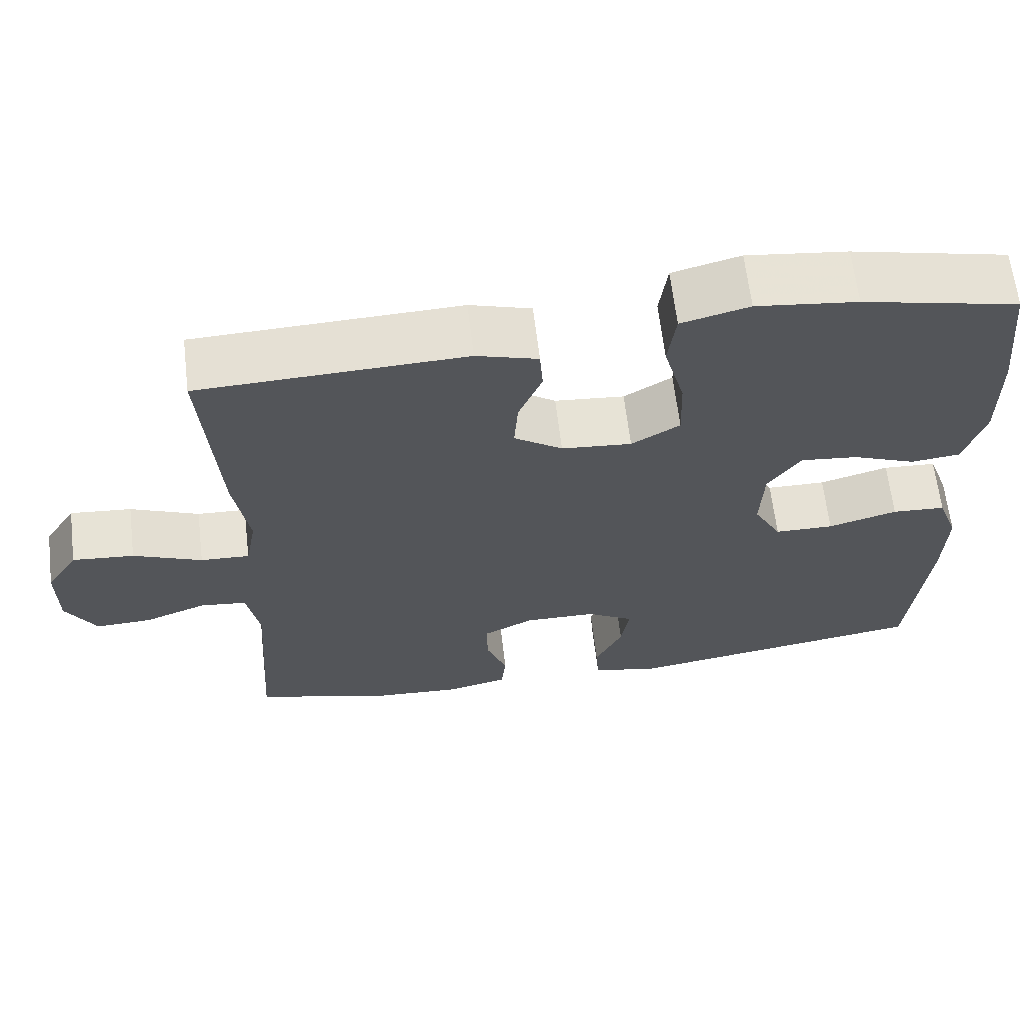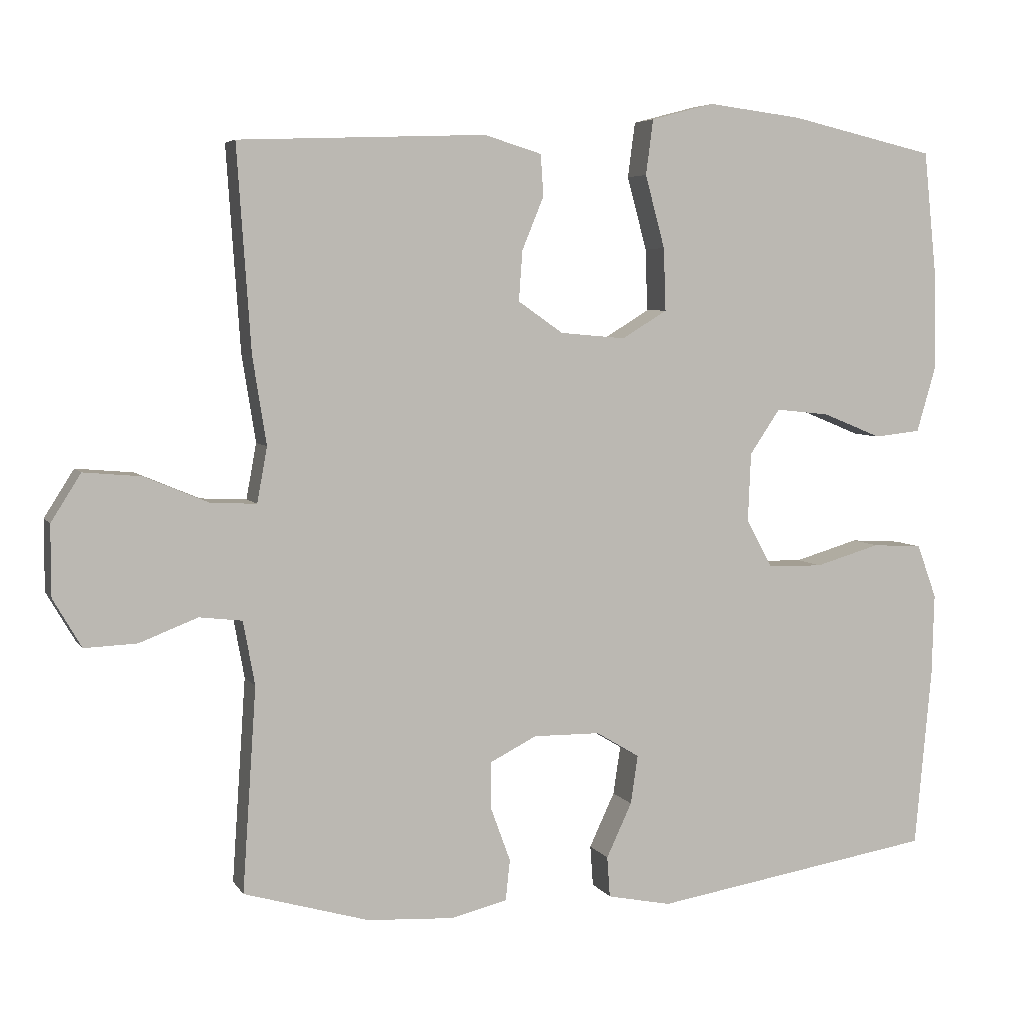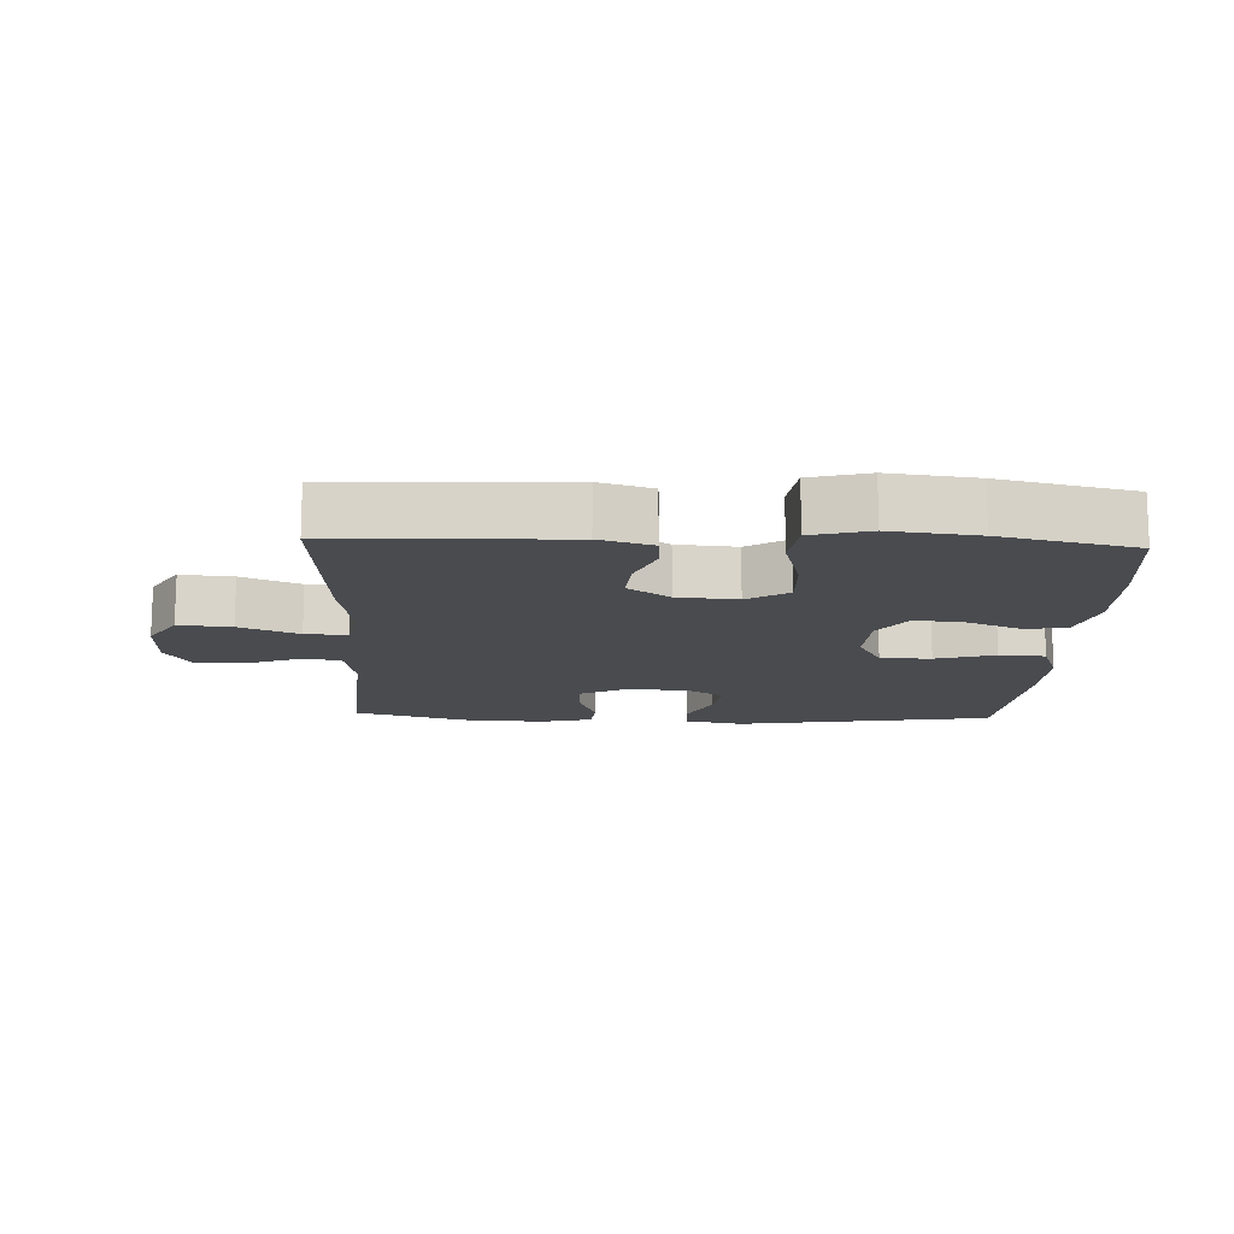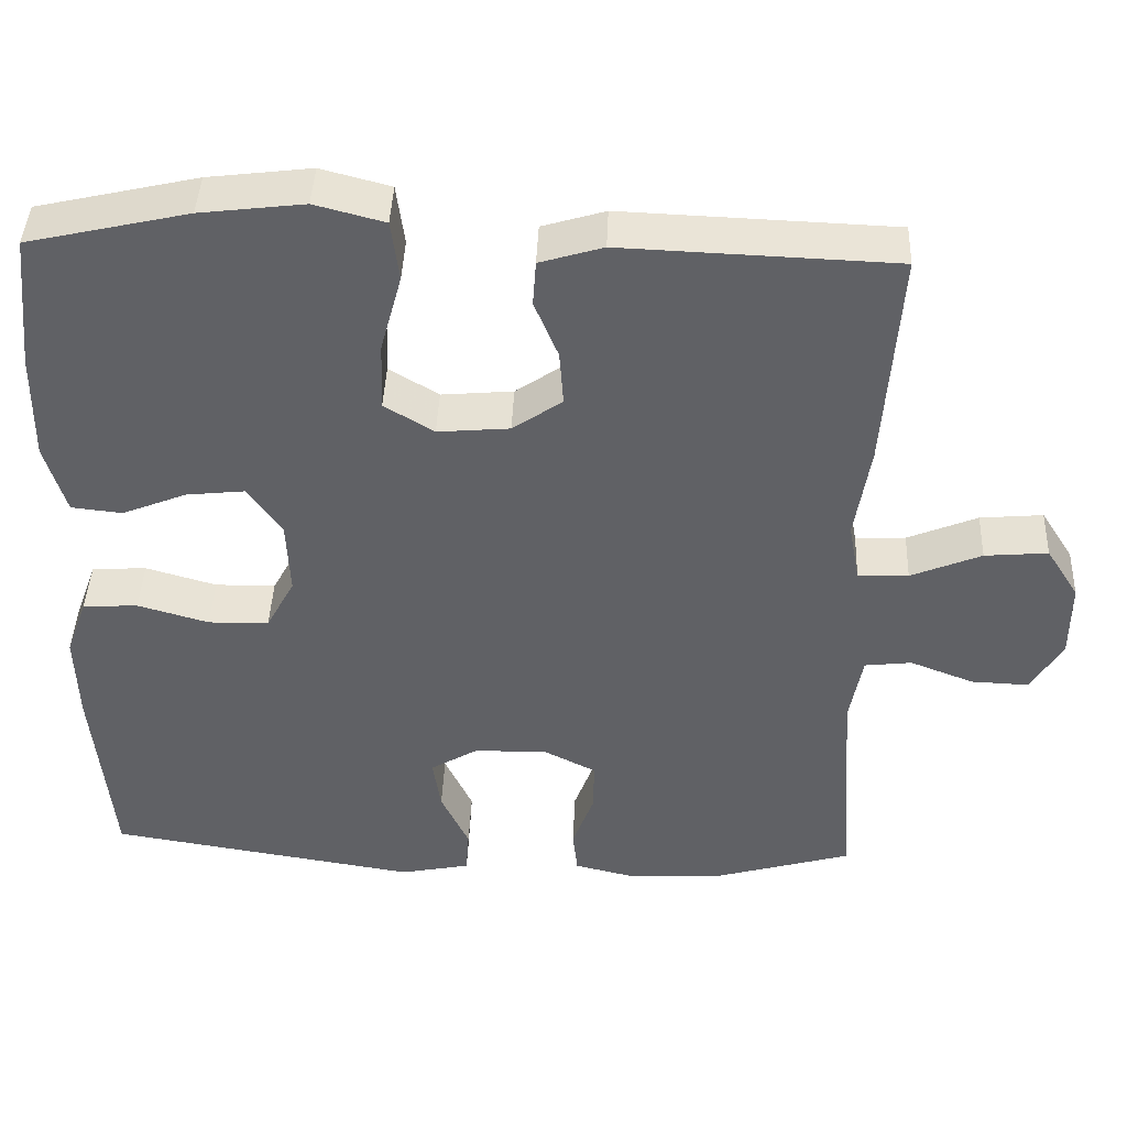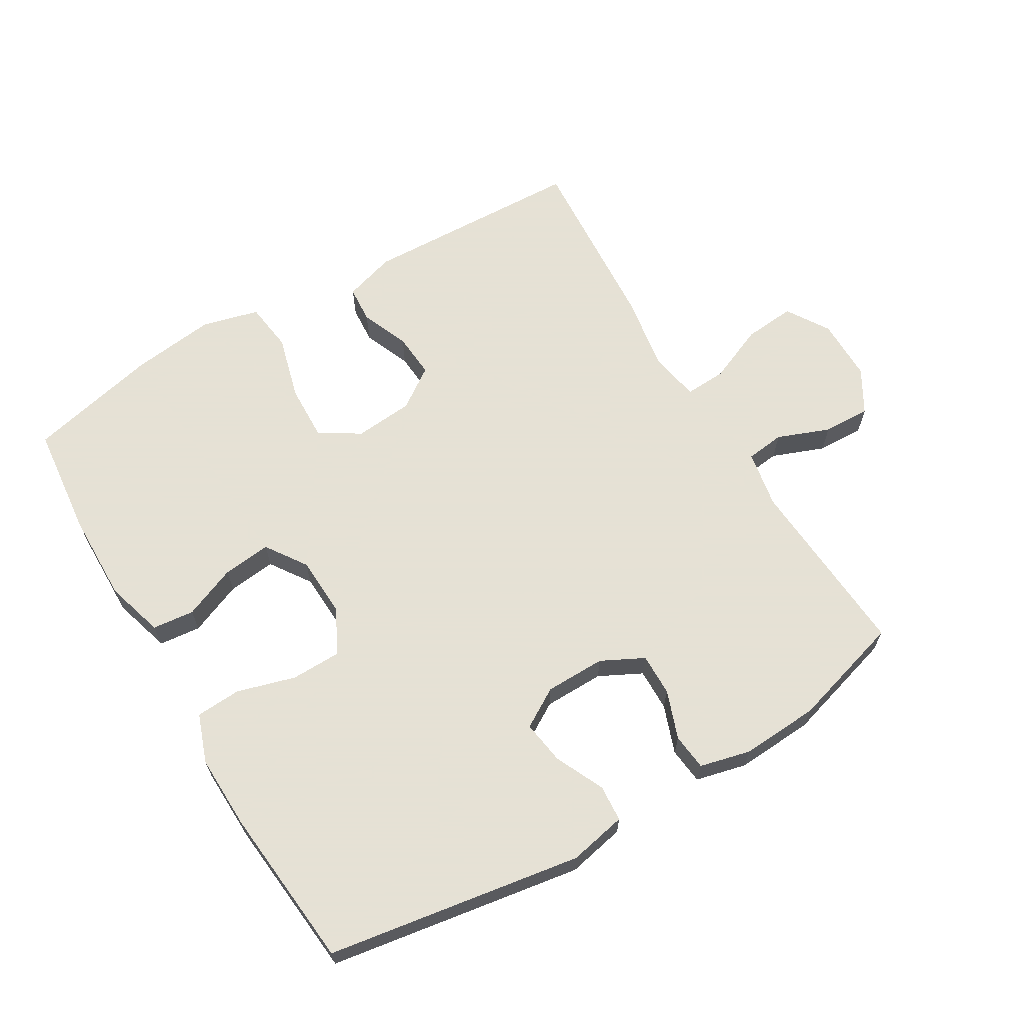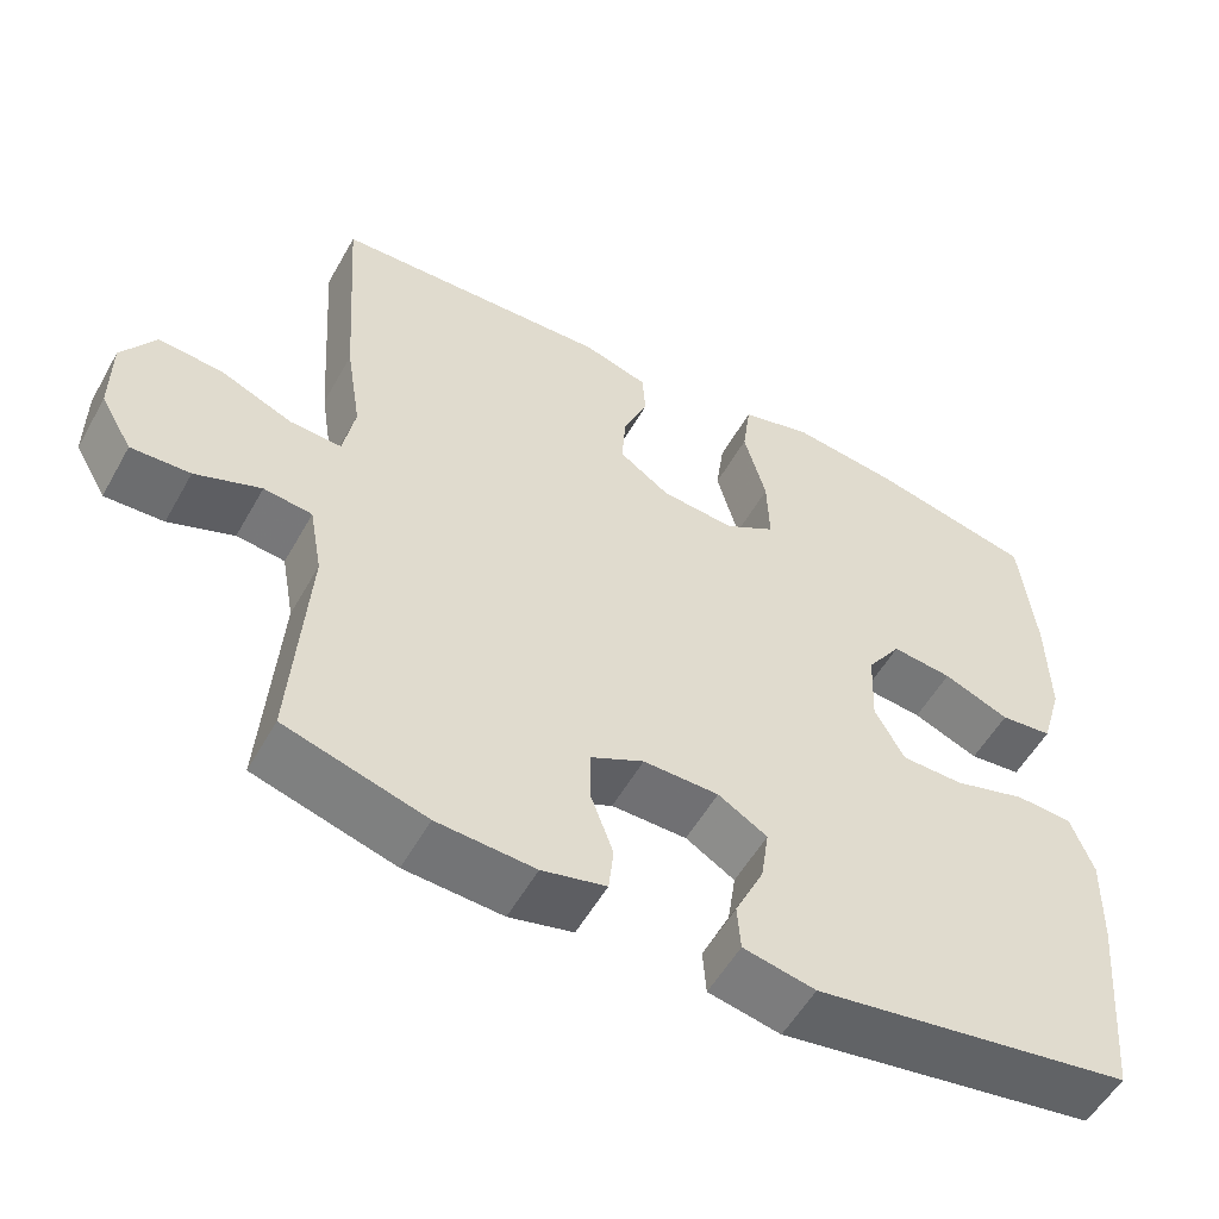
<metadata>
{"format":"obj","ext":"obj","renderer":"f3d","projection":"perspective","resolution":1024,"background":"white","views":[{"elev":64.5,"azim":-6.8,"up":"+Z"},{"elev":5.3,"azim":-18.0,"up":"+Z"},{"elev":-14.0,"azim":-2.3,"up":"+Y"},{"elev":42.7,"azim":-177.7,"up":"+Z"},{"elev":64.9,"azim":149.2,"up":"+Y"},{"elev":-54.8,"azim":-29.0,"up":"+Z"}]}
</metadata>
<code>
v -0.5 0.07 0.5
v -0.16 0.07 0.513
v -0.081 0.07 0.489
v -0.077 0.07 0.432
v -0.107 0.07 0.359
v -0.112 0.07 0.29
v -0.05 0.07 0.247
v 0.04 0.07 0.239
v 0.102 0.07 0.277
v 0.099 0.07 0.363
v 0.072 0.07 0.463
v 0.082 0.07 0.539
v 0.169 0.07 0.562
v 0.299 0.07 0.546
v 0.5 0.07 0.5
v 0.518 0.07 0.329
v 0.52 0.07 0.192
v 0.494 0.07 0.103
v 0.43 0.07 0.096
v 0.349 0.07 0.129
v 0.275 0.07 0.137
v 0.233 0.07 0.075
v 0.229 0.07 -0.019
v 0.265 0.07 -0.086
v 0.341 0.07 -0.087
v 0.43 0.07 -0.061
v 0.499 0.07 -0.065
v 0.526 0.07 -0.139
v 0.523 0.07 -0.253
v 0.5 0.07 -0.5
v 0.111 0.07 -0.563
v 0.023 0.07 -0.545
v 0.019 0.07 -0.489
v 0.054 0.07 -0.414
v 0.064 0.07 -0.347
v 0.004 0.07 -0.311
v -0.088 0.07 -0.31
v -0.153 0.07 -0.343
v -0.152 0.07 -0.408
v -0.125 0.07 -0.482
v -0.131 0.07 -0.538
v -0.209 0.07 -0.557
v -0.328 0.07 -0.55
v -0.5 0.07 -0.5
v -0.481 0.07 -0.219
v -0.497 0.07 -0.131
v -0.556 0.07 -0.124
v -0.636 0.07 -0.155
v -0.708 0.07 -0.158
v -0.747 0.07 -0.091
v -0.747 0.07 0.006
v -0.706 0.07 0.071
v -0.627 0.07 0.064
v -0.539 0.07 0.027
v -0.476 0.07 0.024
v -0.462 0.07 0.1
v -0.481 0.07 0.22
v -0.5 0 0.5
v -0.16 0 0.513
v -0.081 0 0.489
v -0.077 0 0.432
v -0.107 0 0.359
v -0.112 0 0.29
v -0.05 0 0.247
v 0.04 0 0.239
v 0.102 0 0.277
v 0.099 0 0.363
v 0.072 0 0.463
v 0.082 0 0.539
v 0.169 0 0.562
v 0.299 0 0.546
v 0.5 0 0.5
v 0.518 0 0.329
v 0.52 0 0.192
v 0.494 0 0.103
v 0.43 0 0.096
v 0.349 0 0.129
v 0.275 0 0.137
v 0.233 0 0.075
v 0.229 0 -0.019
v 0.265 0 -0.086
v 0.341 0 -0.087
v 0.43 0 -0.061
v 0.499 0 -0.065
v 0.526 0 -0.139
v 0.523 0 -0.253
v 0.5 0 -0.5
v 0.111 0 -0.563
v 0.023 0 -0.545
v 0.019 0 -0.489
v 0.054 0 -0.414
v 0.064 0 -0.347
v 0.004 0 -0.311
v -0.088 0 -0.31
v -0.153 0 -0.343
v -0.152 0 -0.408
v -0.125 0 -0.482
v -0.131 0 -0.538
v -0.209 0 -0.557
v -0.328 0 -0.55
v -0.5 0 -0.5
v -0.481 0 -0.219
v -0.497 0 -0.131
v -0.556 0 -0.124
v -0.636 0 -0.155
v -0.708 0 -0.158
v -0.747 0 -0.091
v -0.747 0 0.006
v -0.706 0 0.071
v -0.627 0 0.064
v -0.539 0 0.027
v -0.476 0 0.024
v -0.462 0 0.1
v -0.481 0 0.22
f 56 57 1 2
f 55 56 2 3
f 51 52 53 54
f 51 54 55
f 50 51 55
f 47 48 49 50
f 46 47 50 55
f 45 46 55 3
f 39 40 41 42
f 38 39 42 43
f 31 32 33 34
f 31 34 35
f 30 31 35
f 29 30 35 36
f 25 26 27 28
f 24 25 28 29
f 17 18 19 20
f 17 20 21
f 16 17 21
f 15 16 21
f 14 15 21 22
f 10 11 12 13
f 9 10 13 14
f 45 3 4 5
f 45 5 6
f 38 43 44 45
f 37 38 45 6
f 24 29 36 37
f 23 24 37 6
f 9 14 22
f 8 9 22 23
f 7 8 23
f 6 7 23
f 59 58 114 113
f 60 59 113 112
f 111 110 109 108
f 112 111 108
f 112 108 107
f 107 106 105 104
f 112 107 104 103
f 60 112 103 102
f 99 98 97 96
f 100 99 96 95
f 91 90 89 88
f 92 91 88
f 92 88 87
f 93 92 87 86
f 85 84 83 82
f 86 85 82 81
f 77 76 75 74
f 78 77 74
f 78 74 73
f 78 73 72
f 79 78 72 71
f 70 69 68 67
f 71 70 67 66
f 62 61 60 102
f 63 62 102
f 102 101 100 95
f 63 102 95 94
f 94 93 86 81
f 63 94 81 80
f 79 71 66
f 80 79 66 65
f 80 65 64
f 80 64 63
f 1 58 59 2
f 2 59 60 3
f 3 60 61 4
f 4 61 62 5
f 5 62 63 6
f 6 63 64 7
f 7 64 65 8
f 8 65 66 9
f 9 66 67 10
f 10 67 68 11
f 11 68 69 12
f 12 69 70 13
f 13 70 71 14
f 14 71 72 15
f 15 72 73 16
f 16 73 74 17
f 17 74 75 18
f 18 75 76 19
f 19 76 77 20
f 20 77 78 21
f 21 78 79 22
f 22 79 80 23
f 23 80 81 24
f 24 81 82 25
f 25 82 83 26
f 26 83 84 27
f 27 84 85 28
f 28 85 86 29
f 29 86 87 30
f 30 87 88 31
f 31 88 89 32
f 32 89 90 33
f 33 90 91 34
f 34 91 92 35
f 35 92 93 36
f 36 93 94 37
f 37 94 95 38
f 38 95 96 39
f 39 96 97 40
f 40 97 98 41
f 41 98 99 42
f 42 99 100 43
f 43 100 101 44
f 44 101 102 45
f 45 102 103 46
f 46 103 104 47
f 47 104 105 48
f 48 105 106 49
f 49 106 107 50
f 50 107 108 51
f 51 108 109 52
f 52 109 110 53
f 53 110 111 54
f 54 111 112 55
f 55 112 113 56
f 56 113 114 57
f 57 114 58 1

</code>
